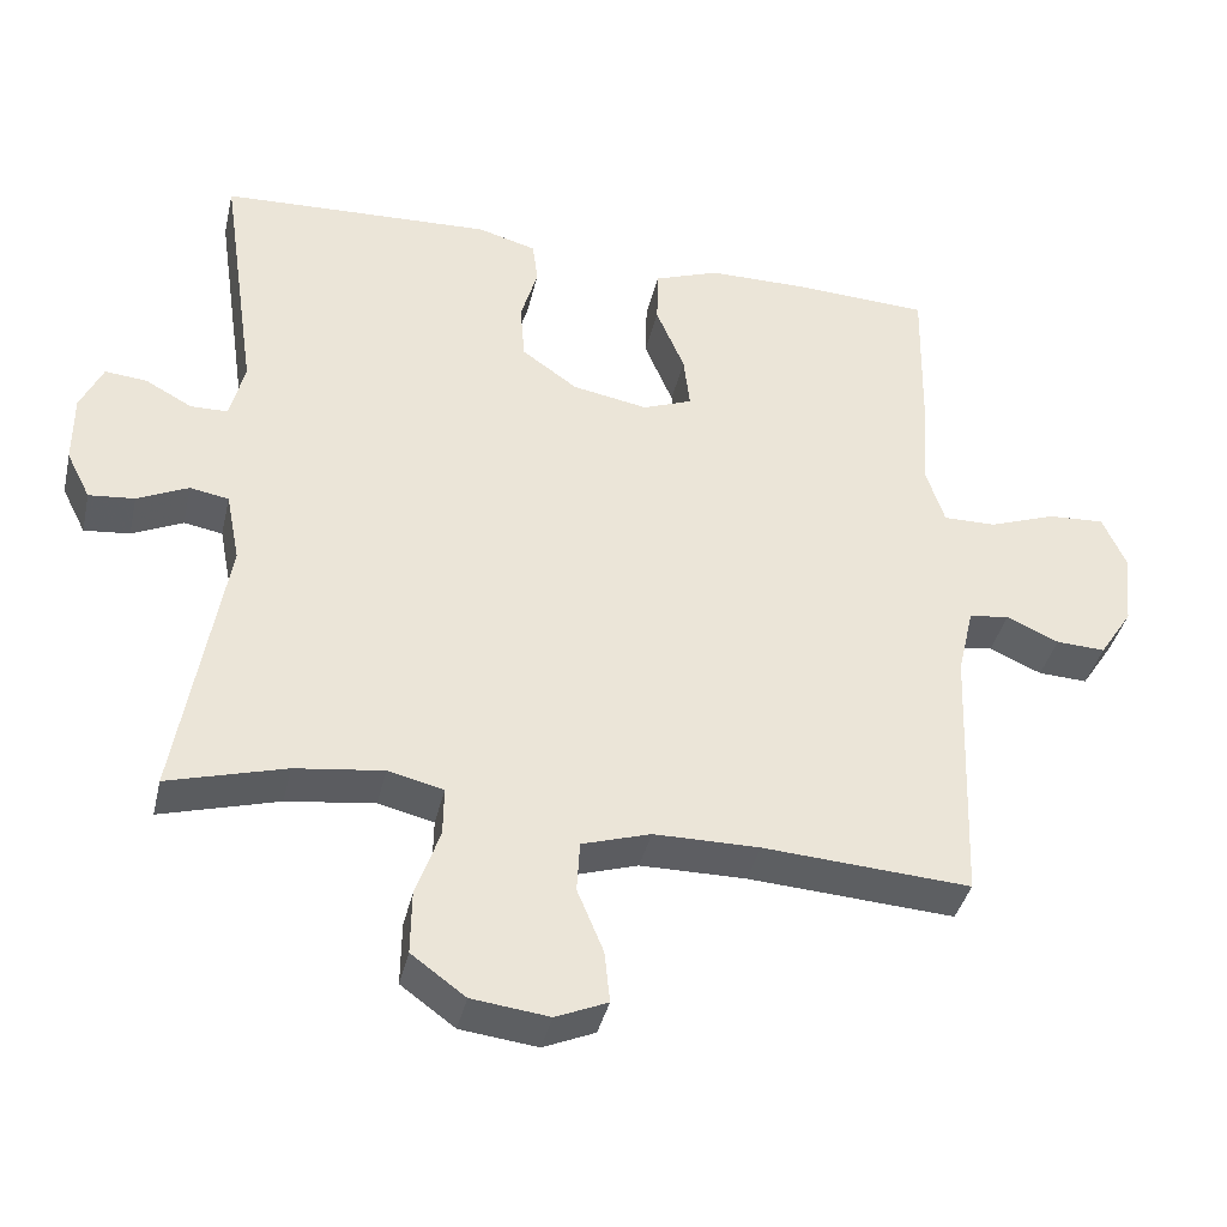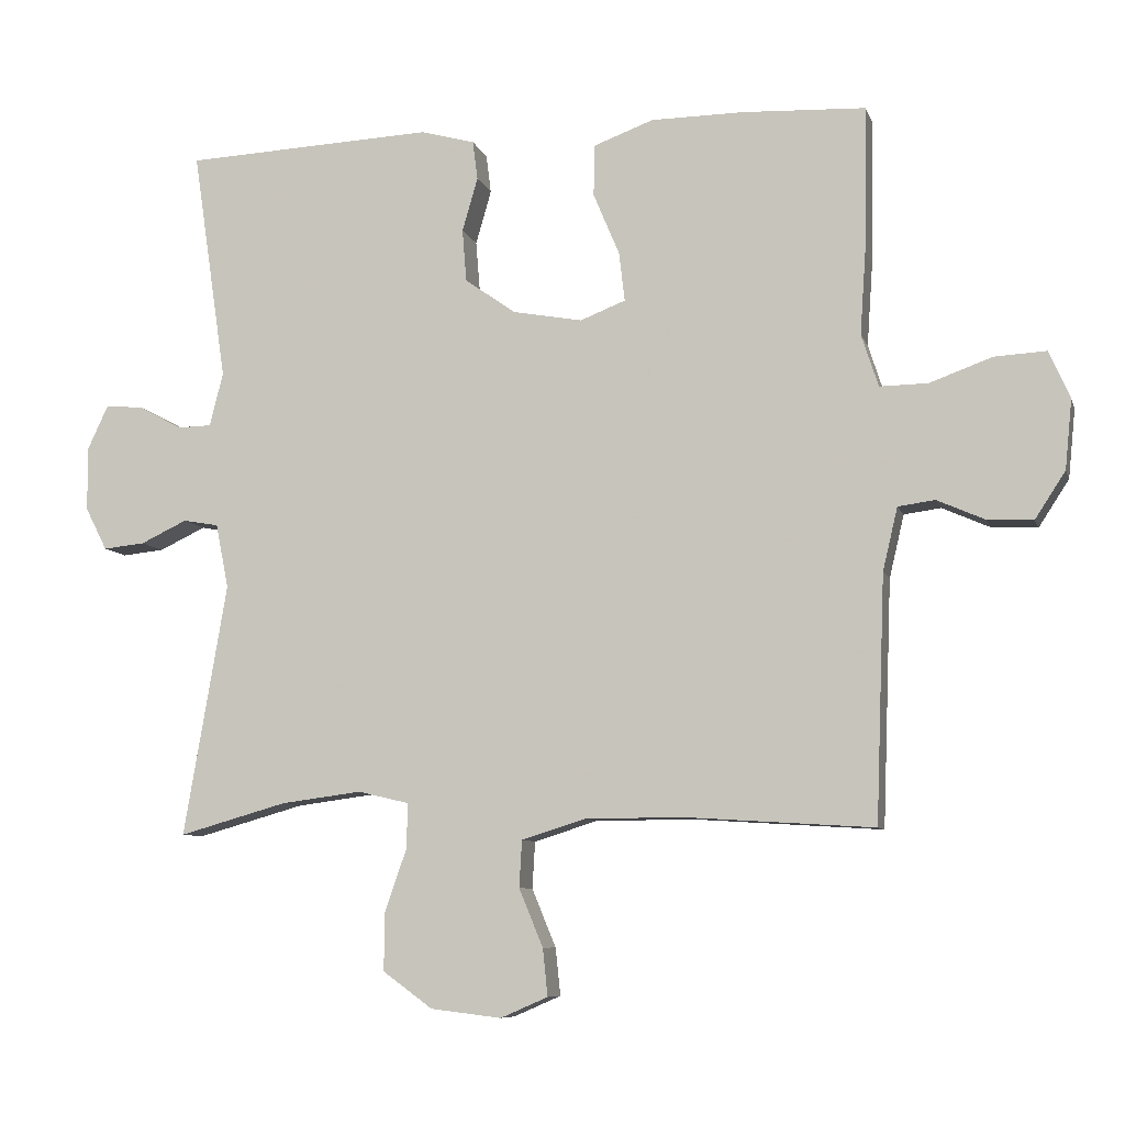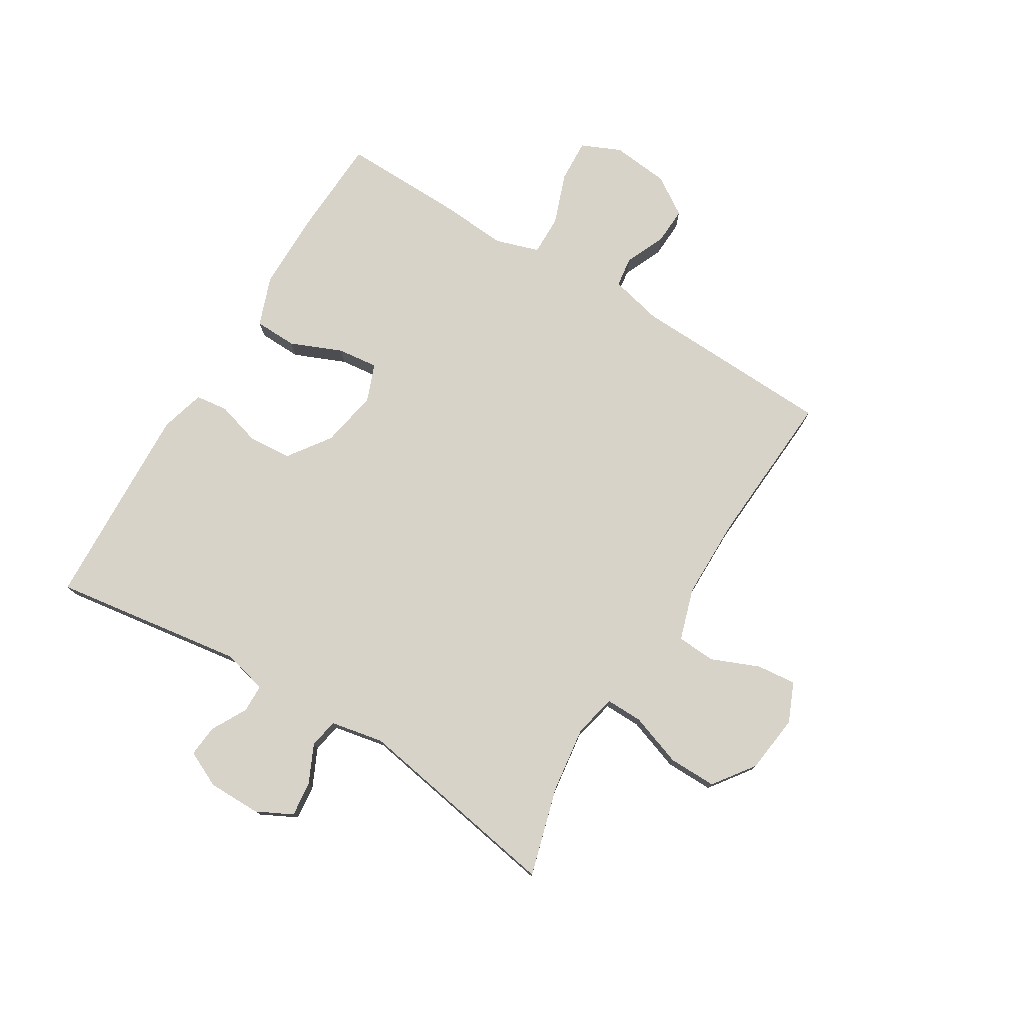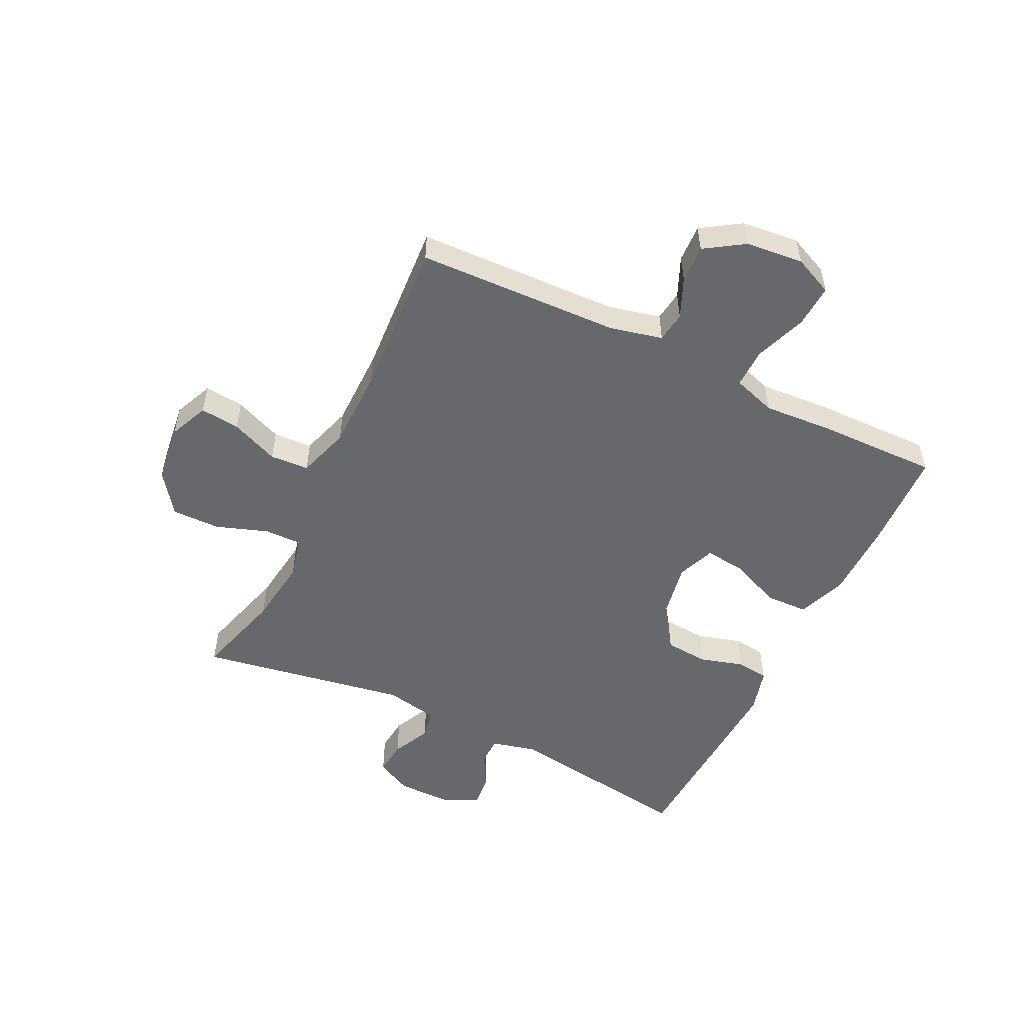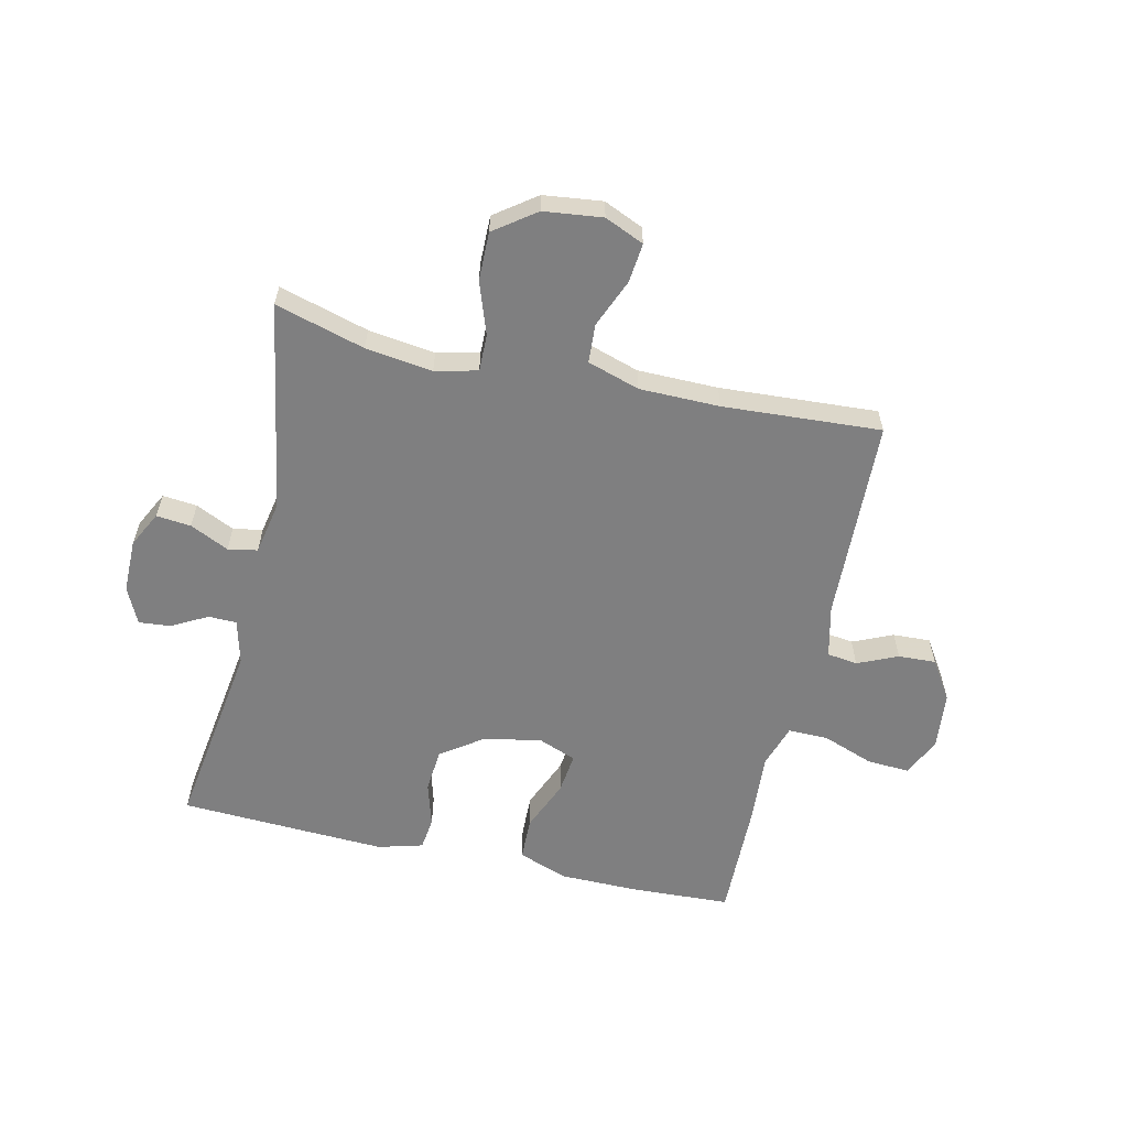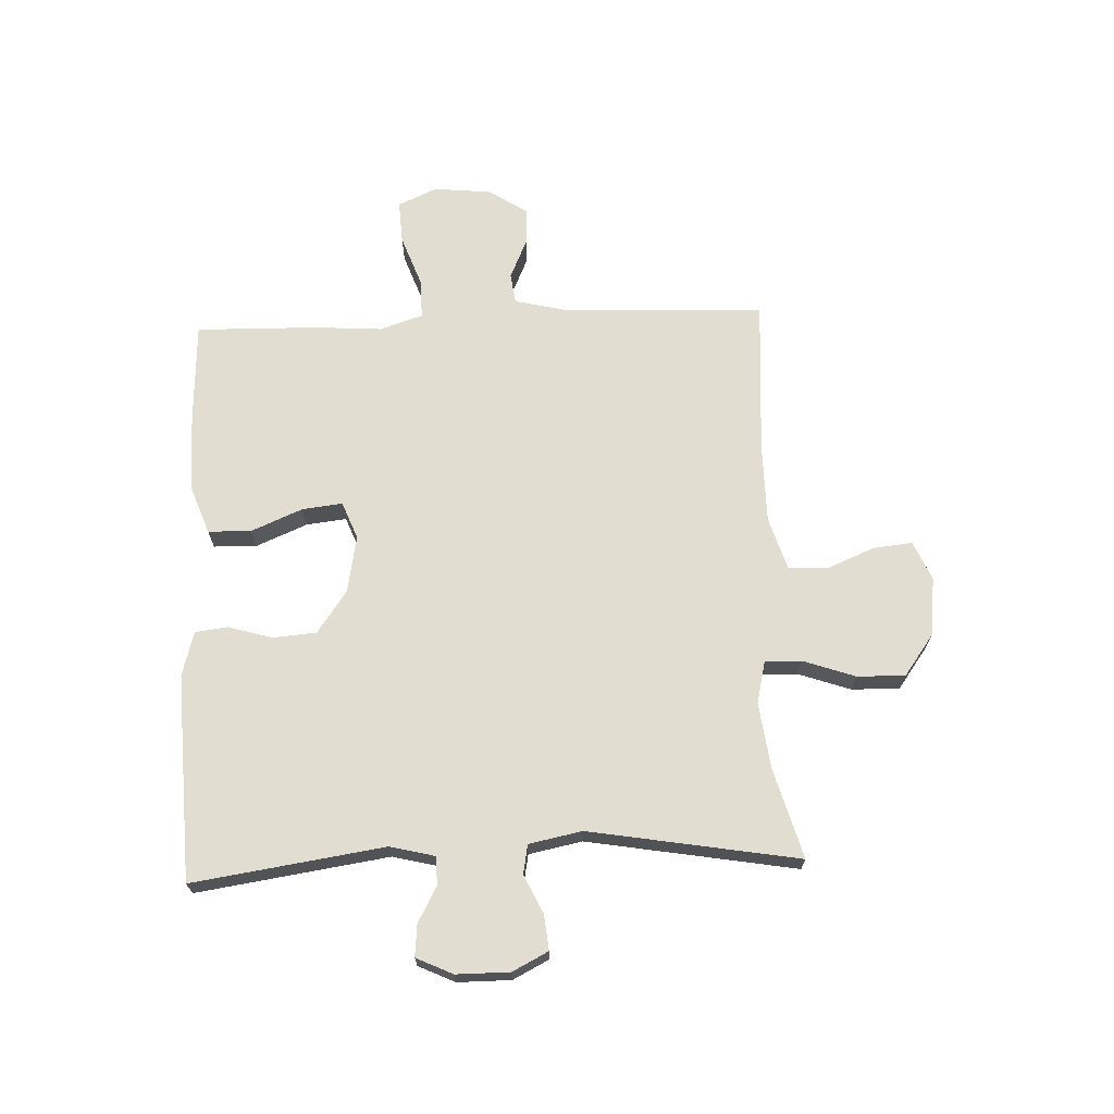
<metadata>
{"format":"obj","ext":"obj","renderer":"f3d","projection":"perspective","resolution":1024,"background":"white","views":[{"elev":-38.9,"azim":167.1,"up":"+Z"},{"elev":-8.1,"azim":-165.5,"up":"+Z"},{"elev":76.9,"azim":121.4,"up":"+Y"},{"elev":-52.5,"azim":-116.0,"up":"+Y"},{"elev":-59.8,"azim":167.2,"up":"+Y"},{"elev":68.6,"azim":87.7,"up":"+Y"}]}
</metadata>
<code>
v -0.5 0.07 0.5
v -0.327 0.07 0.508
v -0.195 0.07 0.507
v -0.111 0.07 0.476
v -0.109 0.07 0.403
v -0.146 0.07 0.315
v -0.154 0.07 0.246
v -0.09 0.07 0.221
v 0.008 0.07 0.239
v 0.08 0.07 0.29
v 0.086 0.07 0.364
v 0.064 0.07 0.44
v 0.071 0.07 0.495
v 0.147 0.07 0.516
v 0.262 0.07 0.511
v 0.5 0.07 0.5
v 0.452 0.07 0.173
v 0.471 0.07 0.097
v 0.519 0.07 0.096
v 0.58 0.07 0.129
v 0.634 0.07 0.134
v 0.663 0.07 0.072
v 0.663 0.07 -0.019
v 0.632 0.07 -0.08
v 0.573 0.07 -0.074
v 0.507 0.07 -0.043
v 0.457 0.07 -0.052
v 0.439 0.07 -0.143
v 0.5 0.07 -0.5
v 0.348 0.07 -0.457
v 0.234 0.07 -0.442
v 0.162 0.07 -0.459
v 0.163 0.07 -0.522
v 0.194 0.07 -0.611
v 0.195 0.07 -0.693
v 0.125 0.07 -0.744
v 0.025 0.07 -0.756
v -0.042 0.07 -0.727
v -0.035 0.07 -0.66
v -0.001 0.07 -0.578
v -0.005 0.07 -0.512
v -0.094 0.07 -0.484
v -0.231 0.07 -0.483
v -0.5 0.07 -0.5
v -0.513 0.07 -0.154
v -0.534 0.07 -0.065
v -0.586 0.07 -0.058
v -0.654 0.07 -0.088
v -0.718 0.07 -0.091
v -0.761 0.07 -0.025
v -0.771 0.07 0.073
v -0.741 0.07 0.14
v -0.668 0.07 0.136
v -0.58 0.07 0.104
v -0.512 0.07 0.103
v -0.488 0.07 0.177
v -0.496 0.07 0.293
v -0.5 0 0.5
v -0.327 0 0.508
v -0.195 0 0.507
v -0.111 0 0.476
v -0.109 0 0.403
v -0.146 0 0.315
v -0.154 0 0.246
v -0.09 0 0.221
v 0.008 0 0.239
v 0.08 0 0.29
v 0.086 0 0.364
v 0.064 0 0.44
v 0.071 0 0.495
v 0.147 0 0.516
v 0.262 0 0.511
v 0.5 0 0.5
v 0.452 0 0.173
v 0.471 0 0.097
v 0.519 0 0.096
v 0.58 0 0.129
v 0.634 0 0.134
v 0.663 0 0.072
v 0.663 0 -0.019
v 0.632 0 -0.08
v 0.573 0 -0.074
v 0.507 0 -0.043
v 0.457 0 -0.052
v 0.439 0 -0.143
v 0.5 0 -0.5
v 0.348 0 -0.457
v 0.234 0 -0.442
v 0.162 0 -0.459
v 0.163 0 -0.522
v 0.194 0 -0.611
v 0.195 0 -0.693
v 0.125 0 -0.744
v 0.025 0 -0.756
v -0.042 0 -0.727
v -0.035 0 -0.66
v -0.001 0 -0.578
v -0.005 0 -0.512
v -0.094 0 -0.484
v -0.231 0 -0.483
v -0.5 0 -0.5
v -0.513 0 -0.154
v -0.534 0 -0.065
v -0.586 0 -0.058
v -0.654 0 -0.088
v -0.718 0 -0.091
v -0.761 0 -0.025
v -0.771 0 0.073
v -0.741 0 0.14
v -0.668 0 0.136
v -0.58 0 0.104
v -0.512 0 0.103
v -0.488 0 0.177
v -0.496 0 0.293
f 4 5 6
f 3 4 6
f 2 3 6
f 1 2 6
f 57 1 6
f 56 57 6
f 55 56 6 7
f 52 53 54
f 51 52 54
f 50 51 54
f 49 50 54
f 48 49 54
f 47 48 54
f 46 47 54 55
f 55 7 8
f 46 55 8
f 45 46 8
f 45 8 9
f 44 45 9
f 43 44 9
f 38 39 40
f 37 38 40
f 36 37 40
f 35 36 40
f 34 35 40
f 33 34 40
f 32 33 40 41
f 28 29 30
f 27 28 30 31
f 24 25 26
f 23 24 26
f 22 23 26
f 21 22 26
f 20 21 26
f 19 20 26
f 18 19 26 27
f 27 31 32
f 18 27 32
f 17 18 32
f 15 16 17
f 14 15 17
f 13 14 17
f 12 13 17
f 11 12 17
f 42 43 9 10
f 41 42 10
f 32 41 10
f 10 11 17 32
f 63 62 61
f 63 61 60
f 63 60 59
f 63 59 58
f 63 58 114
f 63 114 113
f 64 63 113 112
f 111 110 109
f 111 109 108
f 111 108 107
f 111 107 106
f 111 106 105
f 111 105 104
f 112 111 104 103
f 65 64 112
f 65 112 103
f 65 103 102
f 66 65 102
f 66 102 101
f 66 101 100
f 97 96 95
f 97 95 94
f 97 94 93
f 97 93 92
f 97 92 91
f 97 91 90
f 98 97 90 89
f 87 86 85
f 88 87 85 84
f 83 82 81
f 83 81 80
f 83 80 79
f 83 79 78
f 83 78 77
f 83 77 76
f 84 83 76 75
f 89 88 84
f 89 84 75
f 89 75 74
f 74 73 72
f 74 72 71
f 74 71 70
f 74 70 69
f 74 69 68
f 67 66 100 99
f 67 99 98
f 67 98 89
f 89 74 68 67
f 1 58 59 2
f 2 59 60 3
f 3 60 61 4
f 4 61 62 5
f 5 62 63 6
f 6 63 64 7
f 7 64 65 8
f 8 65 66 9
f 9 66 67 10
f 10 67 68 11
f 11 68 69 12
f 12 69 70 13
f 13 70 71 14
f 14 71 72 15
f 15 72 73 16
f 16 73 74 17
f 17 74 75 18
f 18 75 76 19
f 19 76 77 20
f 20 77 78 21
f 21 78 79 22
f 22 79 80 23
f 23 80 81 24
f 24 81 82 25
f 25 82 83 26
f 26 83 84 27
f 27 84 85 28
f 28 85 86 29
f 29 86 87 30
f 30 87 88 31
f 31 88 89 32
f 32 89 90 33
f 33 90 91 34
f 34 91 92 35
f 35 92 93 36
f 36 93 94 37
f 37 94 95 38
f 38 95 96 39
f 39 96 97 40
f 40 97 98 41
f 41 98 99 42
f 42 99 100 43
f 43 100 101 44
f 44 101 102 45
f 45 102 103 46
f 46 103 104 47
f 47 104 105 48
f 48 105 106 49
f 49 106 107 50
f 50 107 108 51
f 51 108 109 52
f 52 109 110 53
f 53 110 111 54
f 54 111 112 55
f 55 112 113 56
f 56 113 114 57
f 57 114 58 1

</code>
